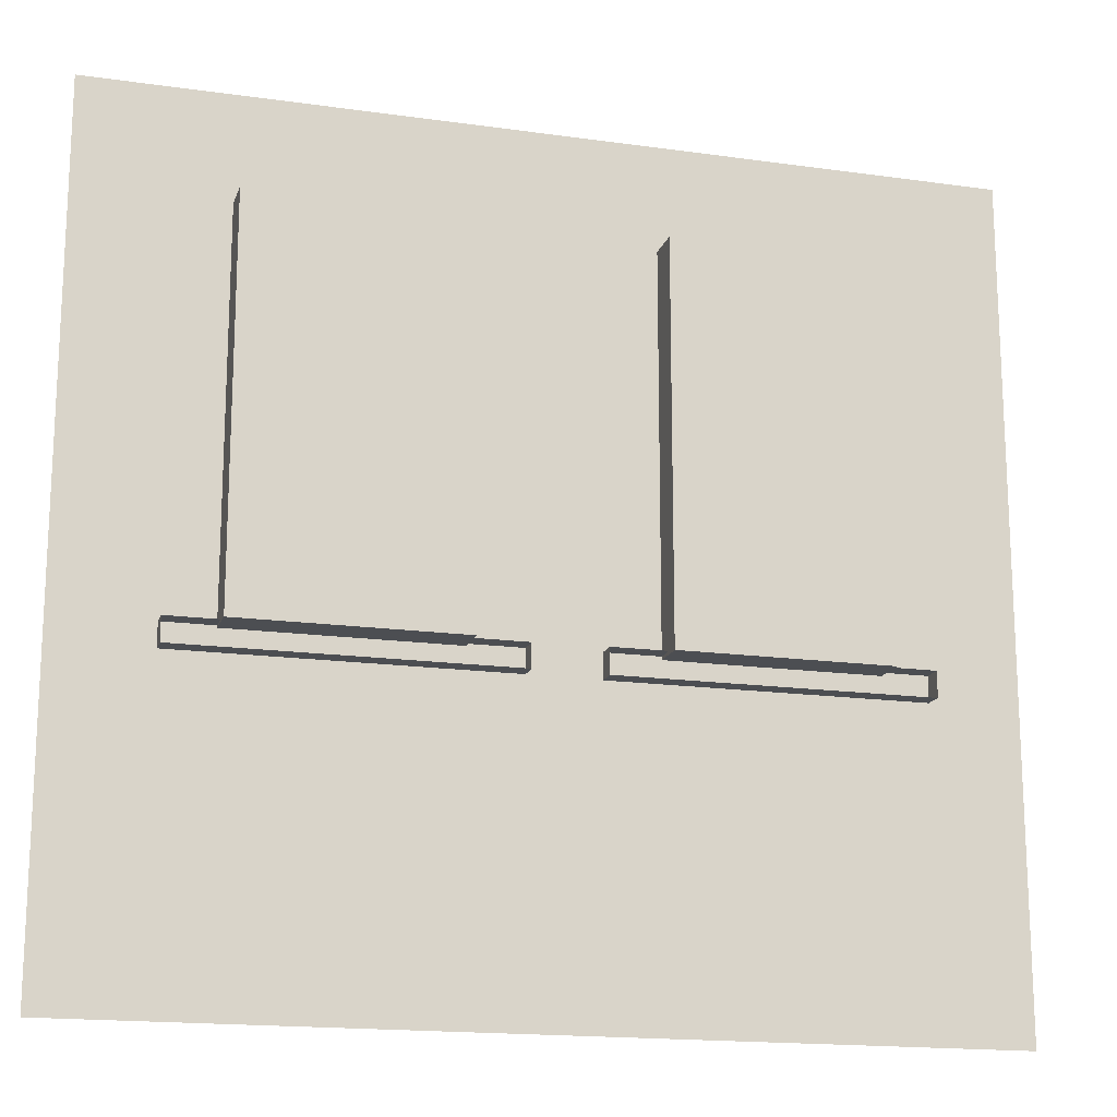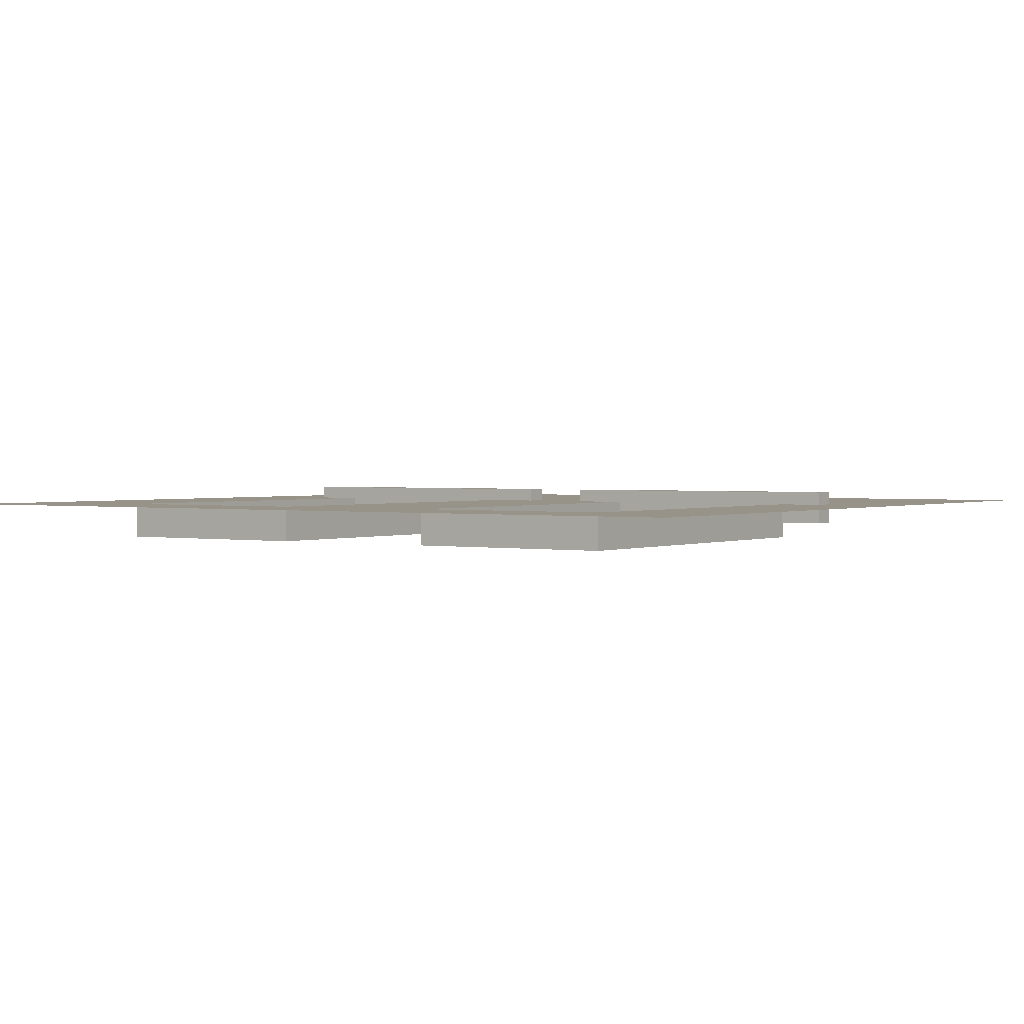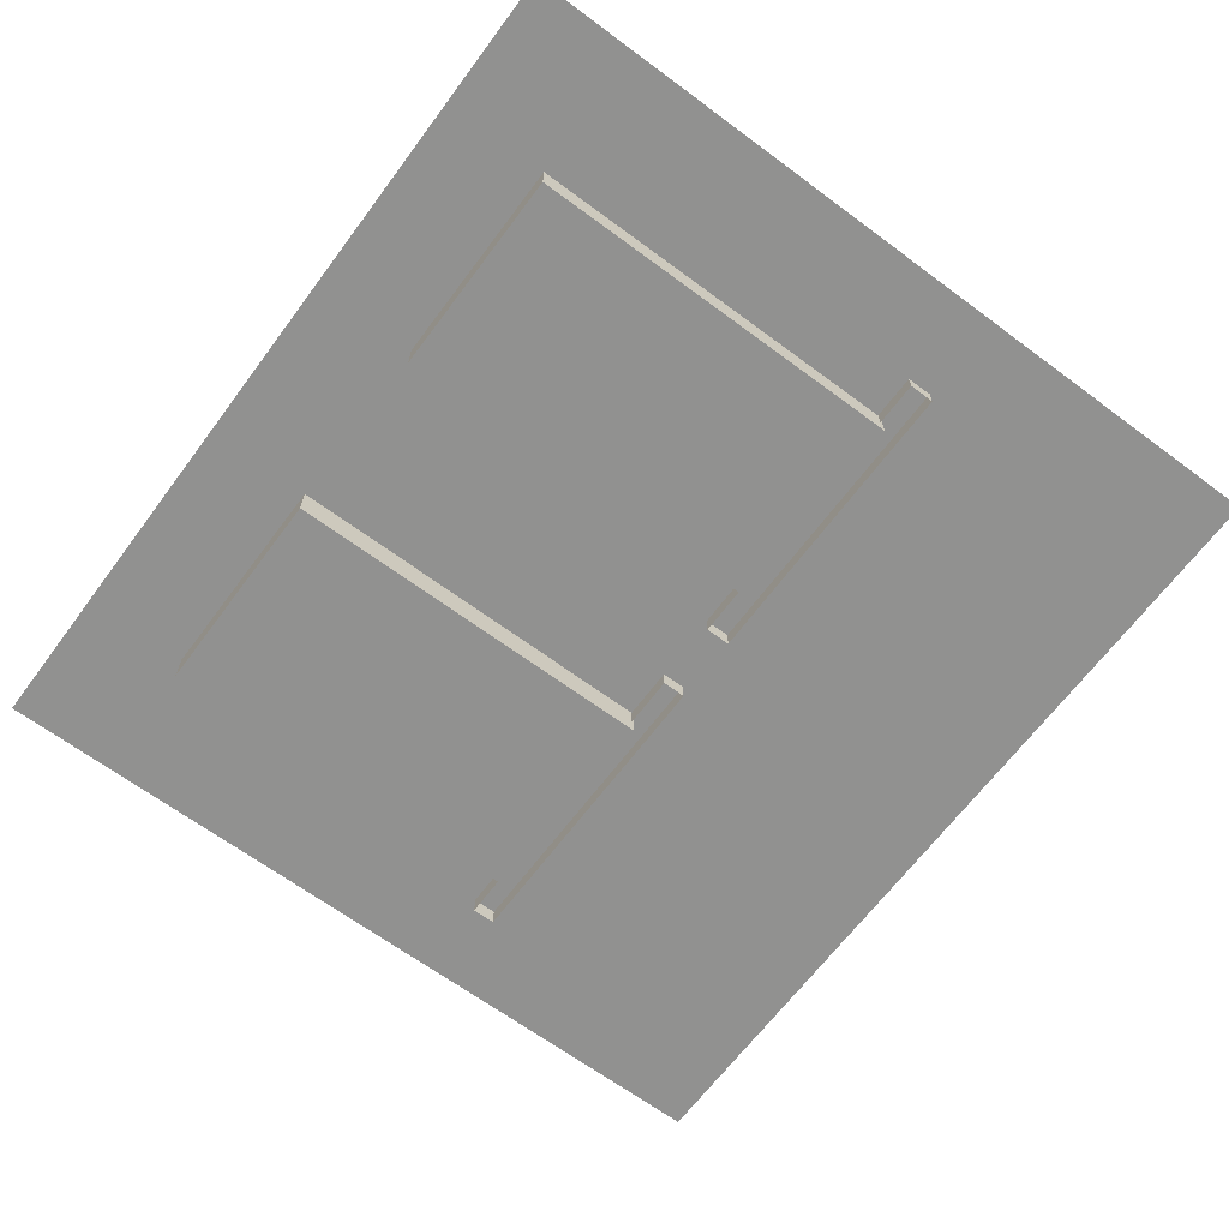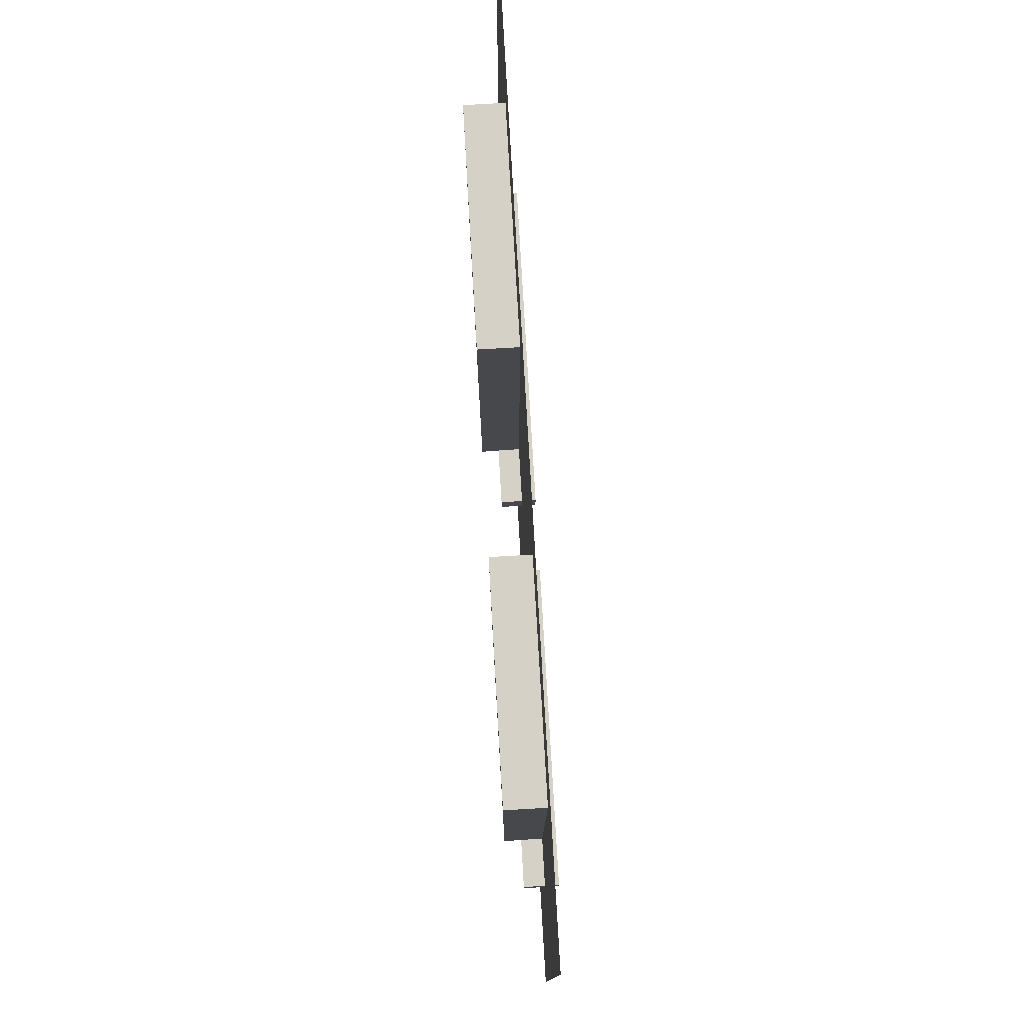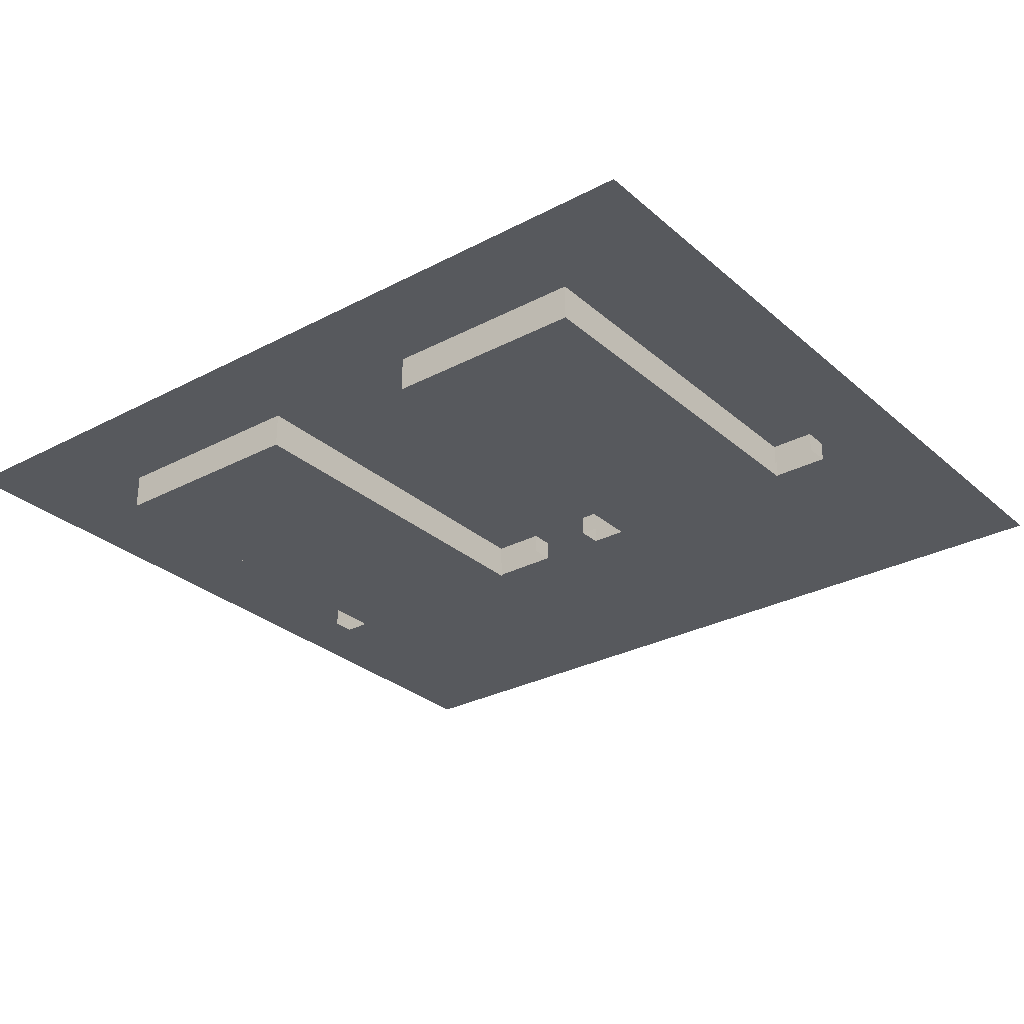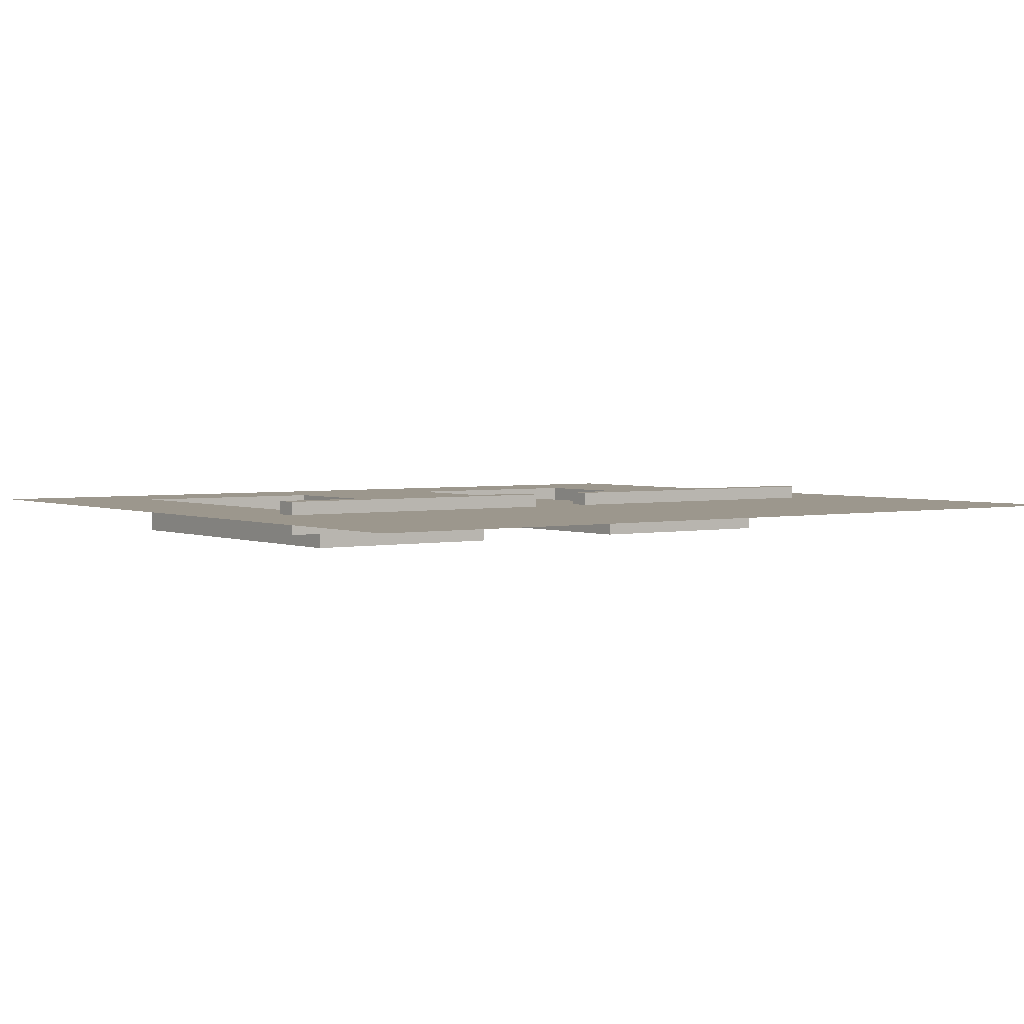
<metadata>
{"format":"obj","ext":"obj","renderer":"f3d","projection":"perspective","resolution":1024,"background":"white","views":[{"elev":-16.8,"azim":164.1,"up":"+Y"},{"elev":1.6,"azim":-145.9,"up":"+Z"},{"elev":-65.9,"azim":-126.7,"up":"+Z"},{"elev":78.7,"azim":-93.3,"up":"+Y"},{"elev":-29.1,"azim":-141.9,"up":"+Z"},{"elev":2.9,"azim":-36.1,"up":"+Z"}]}
</metadata>
<code>
g default
v 3.814 0.7828 29.5
v 3.814 -0.6242 29.5
v 4.814 0.7828 29.5
v 4.814 -0.6242 29.5
v 4.118 0.5428 29.5
v 4.592 0.5428 29.5
v 4.118 -0.3415 29.5
v 4.592 -0.3415 29.5
v 4.118 0.5428 29.41
v 4.118 -0.3415 29.41
v 4.592 -0.3415 29.41
v 4.592 0.5428 29.41
v 4.016 -0.3917 29.53
v 4.715 -0.3917 29.53
v 4.016 -0.3343 29.53
v 4.715 -0.3343 29.53
v 4.016 -0.3343 29.45
v 4.715 -0.3343 29.45
v 4.016 -0.3917 29.45
v 4.715 -0.3917 29.45
v 5.814 0.7828 29.5
v 5.814 -0.6242 29.5
v 4.994 0.5428 29.5
v 5.487 0.5428 29.5
v 4.994 -0.3415 29.5
v 5.487 -0.3415 29.5
v 4.994 0.5428 29.41
v 4.994 -0.3415 29.41
v 5.487 -0.3415 29.41
v 5.487 0.5428 29.41
v 4.874 -0.3904 29.53
v 5.6 -0.3904 29.53
v 4.874 -0.3369 29.53
v 5.6 -0.3369 29.53
v 4.874 -0.3369 29.45
v 5.6 -0.3369 29.45
v 4.874 -0.3904 29.45
v 5.6 -0.3904 29.45
v 3.814 -1.093 29.5
v 4.814 -1.093 29.5
v 5.814 -1.093 29.5
g polySurface151
f 9 10 11 12
f 3 1 5 6
f 1 2 7 5
f 8 7 2 4
f 4 3 6 8
f 5 7 10 9
f 7 8 11 10
f 8 6 12 11
f 6 5 9 12
f 13 14 16 15
f 15 16 18 17
f 19 20 14 13
f 14 20 18 16
f 19 13 15 17
f 27 28 29 30
f 21 3 23 24
f 3 4 25 23
f 26 25 4 22
f 22 21 24 26
f 23 25 28 27
f 25 26 29 28
f 26 24 30 29
f 24 23 27 30
f 31 32 34 33
f 33 34 36 35
f 37 38 32 31
f 32 38 36 34
f 37 31 33 35
f 4 2 39 40
f 22 4 40 41

</code>
